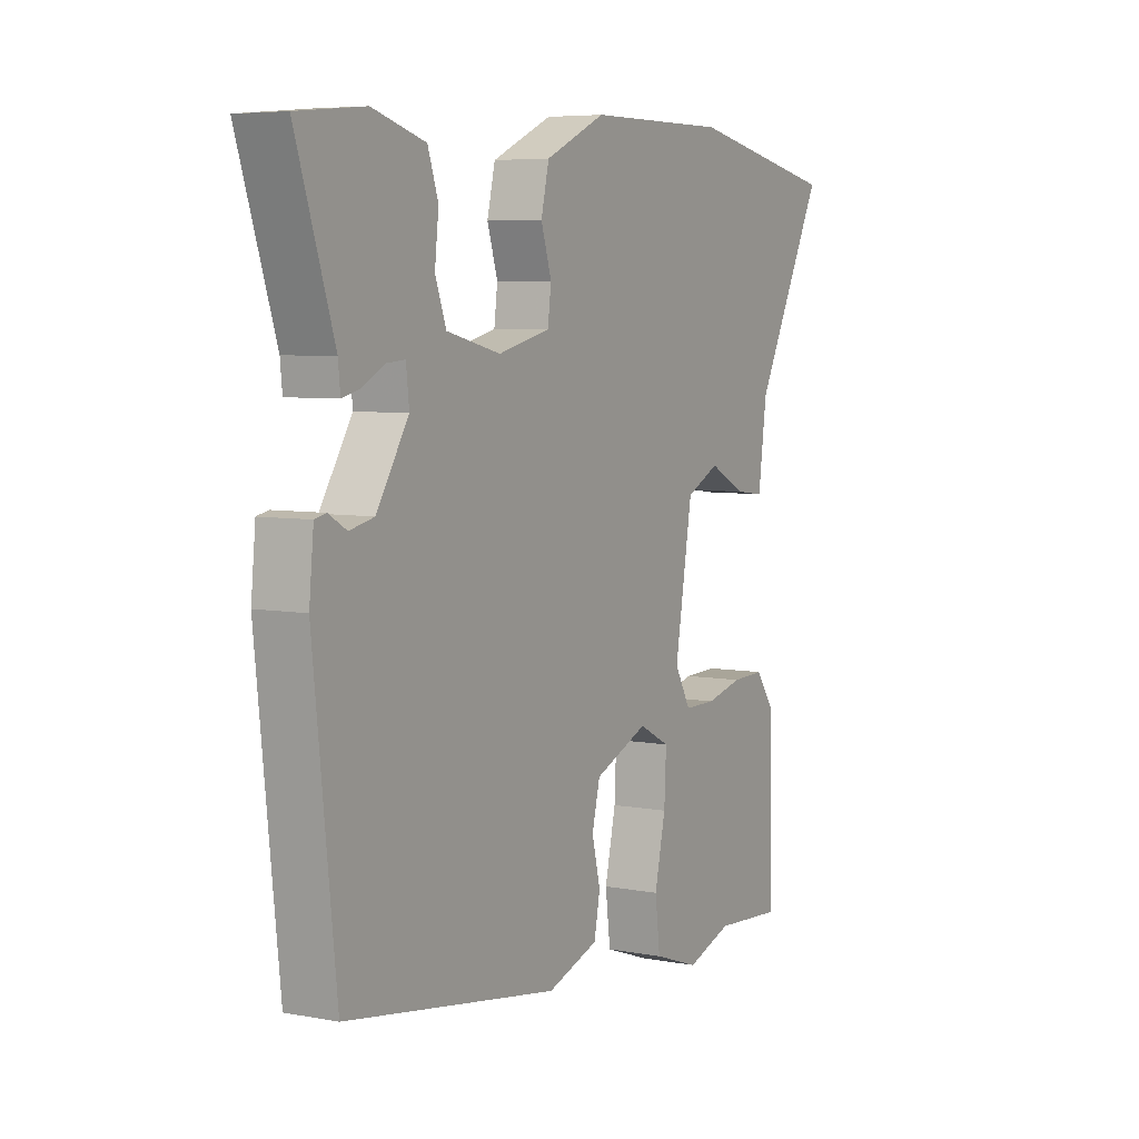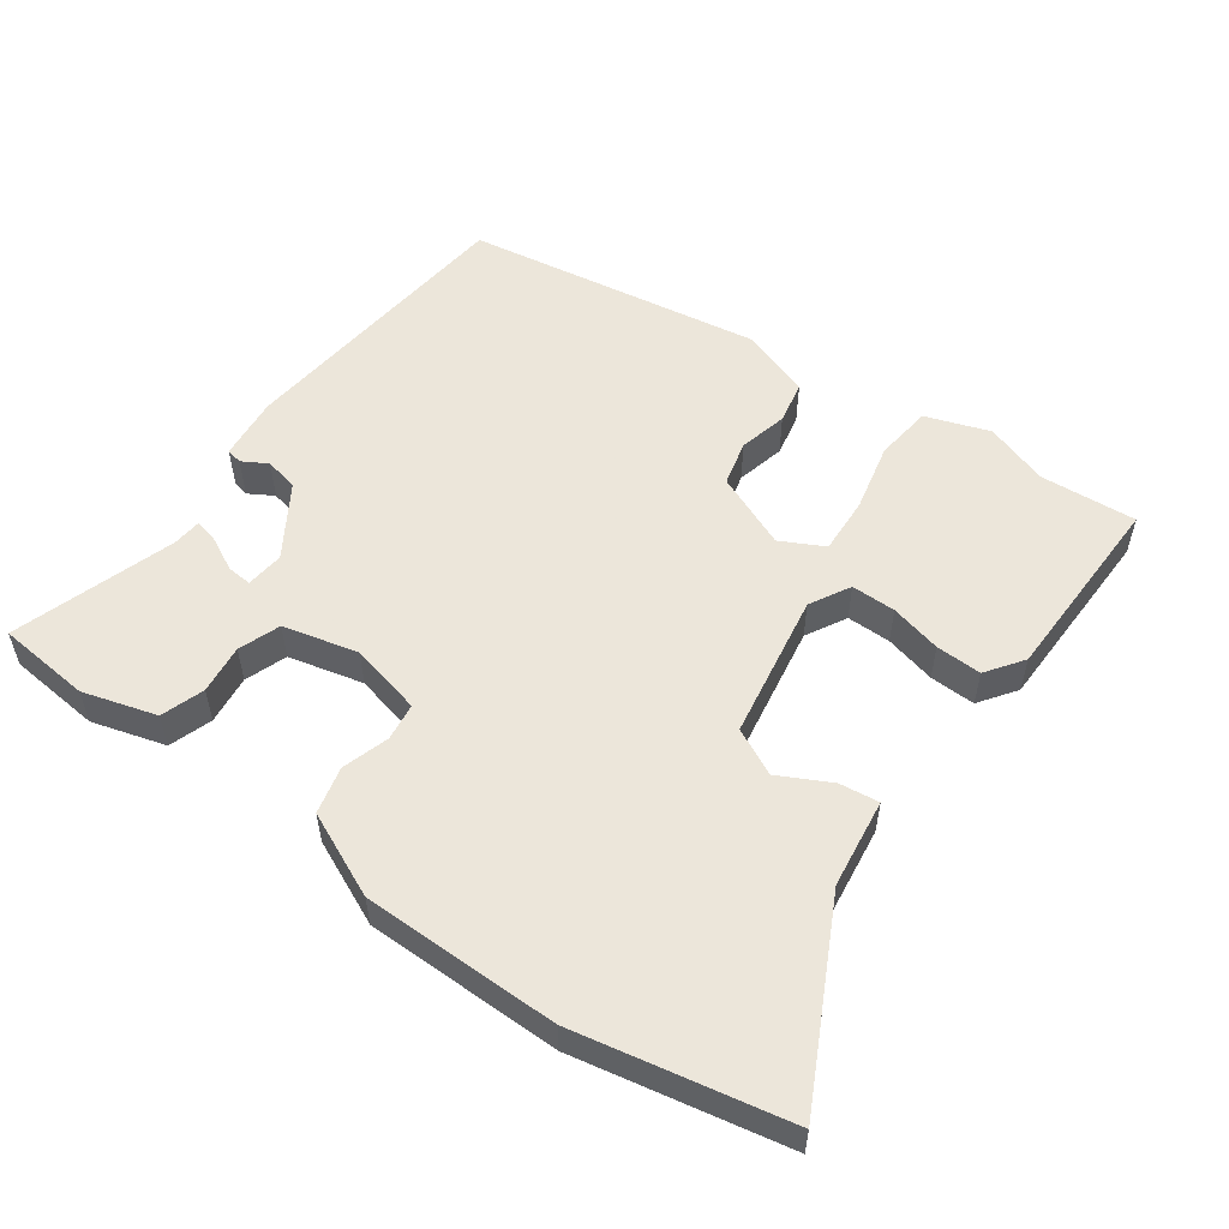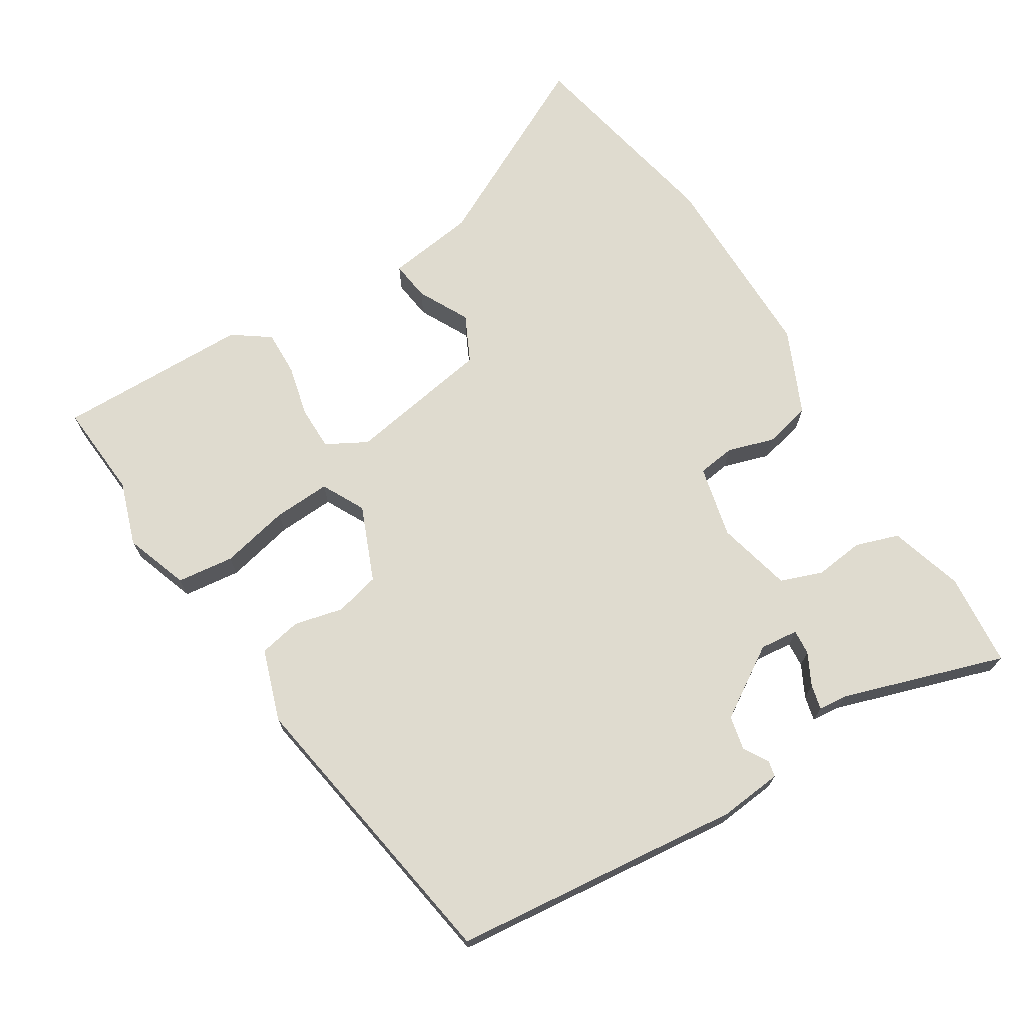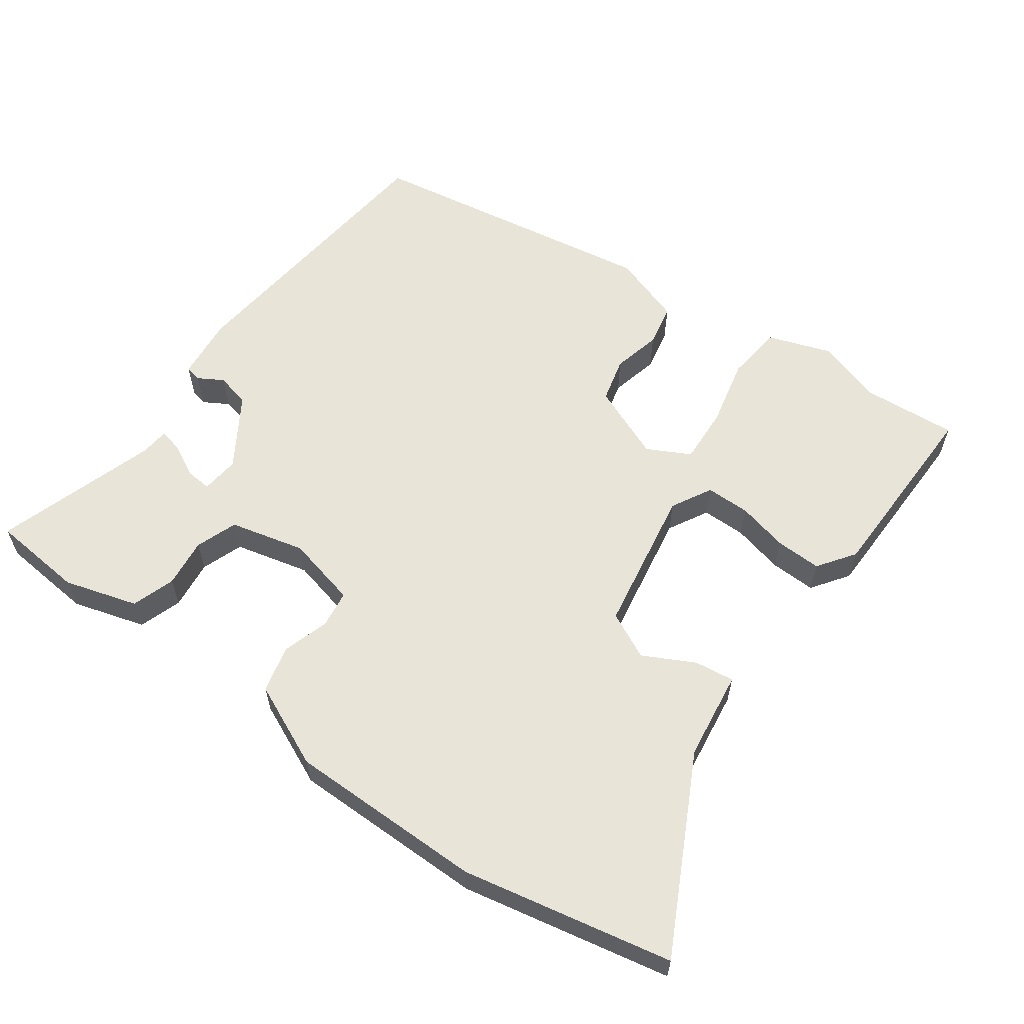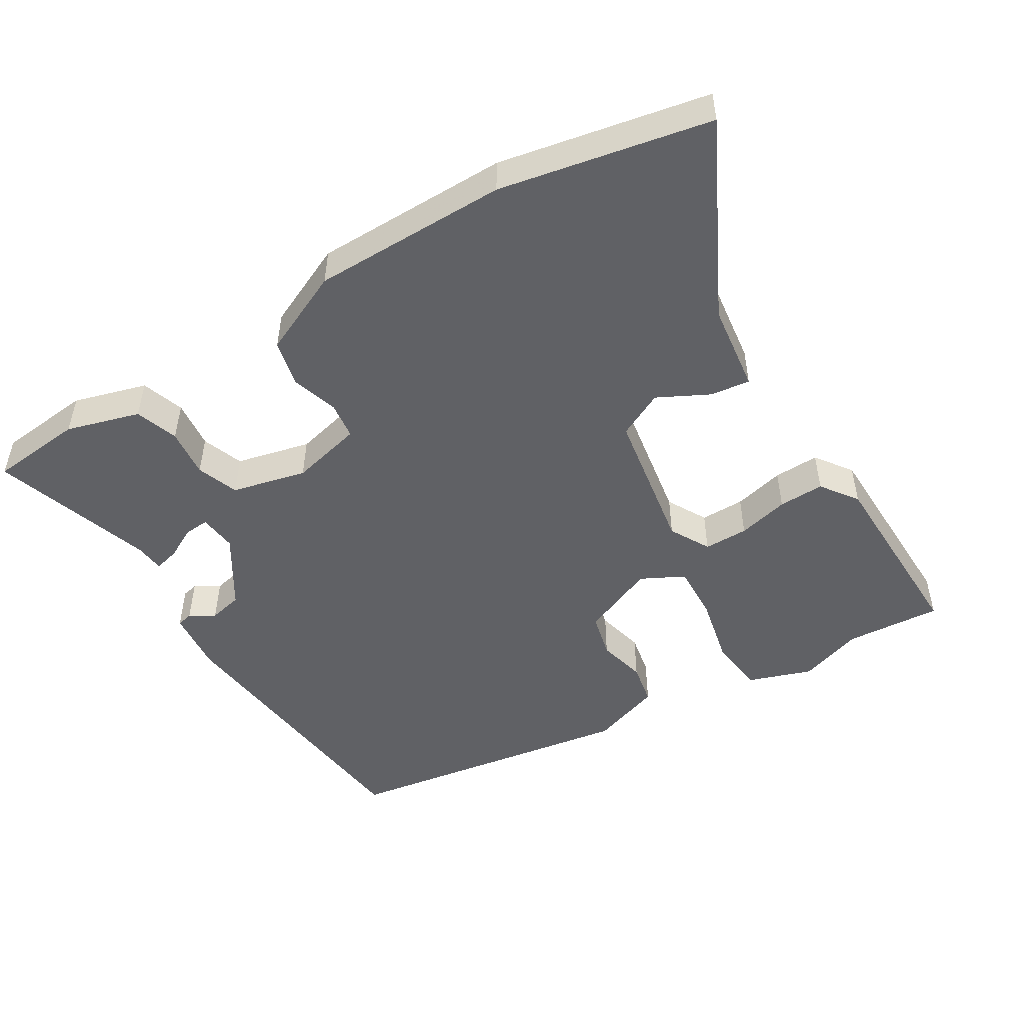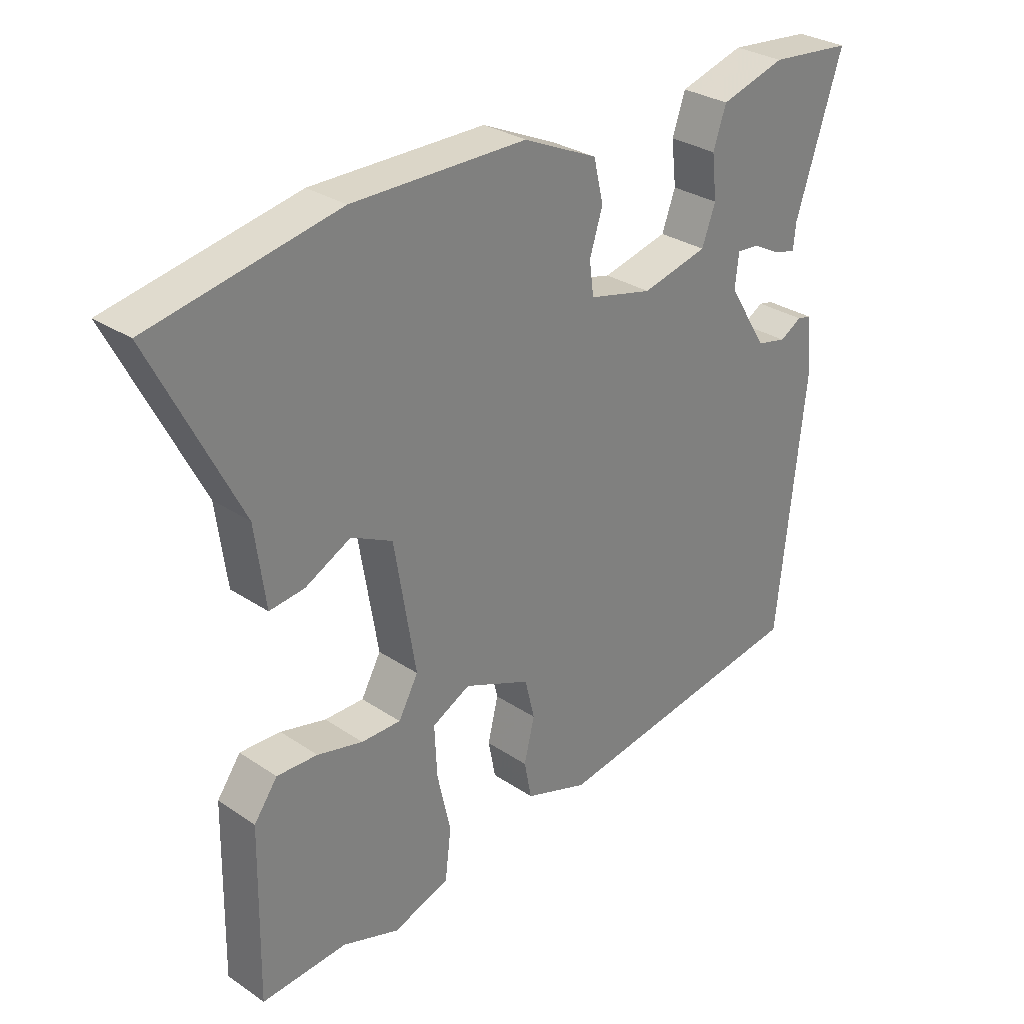
<metadata>
{"format":"obj","ext":"obj","renderer":"f3d","projection":"perspective","resolution":1024,"background":"white","views":[{"elev":6.0,"azim":-60.4,"up":"+Z"},{"elev":54.6,"azim":35.5,"up":"+Y"},{"elev":70.3,"azim":-122.0,"up":"+Y"},{"elev":59.9,"azim":35.5,"up":"+Y"},{"elev":-49.4,"azim":31.3,"up":"+Y"},{"elev":29.8,"azim":134.5,"up":"+Z"}]}
</metadata>
<code>
v 0.543 0.07 -0.503
v 0.404 0.07 -0.493
v 0.312 0.07 -0.524
v 0.22 0.07 -0.492
v 0.21 0.07 -0.41
v 0.232 0.07 -0.311
v 0.236 0.07 -0.229
v 0.174 0.07 -0.197
v 0.066 0.07 -0.242
v 0.05 0.07 -0.307
v 0.067 0.07 -0.377
v 0.055 0.07 -0.438
v -0.048 0.07 -0.473
v -0.474 0.07 -0.405
v -0.519 0.07 0.014
v -0.51 0.07 0.105
v -0.487 0.07 0.11
v -0.451 0.07 0.089
v -0.402 0.07 0.1
v -0.338 0.07 0.202
v -0.344 0.07 0.257
v -0.38 0.07 0.254
v -0.426 0.07 0.23
v -0.462 0.07 0.221
v -0.466 0.07 0.263
v -0.542 0.07 0.496
v -0.407 0.07 0.509
v -0.301 0.07 0.478
v -0.28 0.07 0.416
v -0.288 0.07 0.345
v -0.266 0.07 0.285
v -0.158 0.07 0.259
v -0.054 0.07 0.284
v -0.047 0.07 0.338
v -0.068 0.07 0.405
v -0.052 0.07 0.473
v 0.069 0.07 0.528
v 0.352 0.07 0.529
v 0.655 0.07 0.469
v 0.514 0.07 0.191
v 0.497 0.07 0.063
v 0.44 0.07 0.07
v 0.366 0.07 0.108
v 0.299 0.07 0.075
v 0.264 0.07 -0.134
v 0.296 0.07 -0.192
v 0.36 0.07 -0.192
v 0.434 0.07 -0.174
v 0.5 0.07 -0.172
v 0.538 0.07 -0.225
v 0.543 0 -0.503
v 0.404 0 -0.493
v 0.312 0 -0.524
v 0.22 0 -0.492
v 0.21 0 -0.41
v 0.232 0 -0.311
v 0.236 0 -0.229
v 0.174 0 -0.197
v 0.066 0 -0.242
v 0.05 0 -0.307
v 0.067 0 -0.377
v 0.055 0 -0.438
v -0.048 0 -0.473
v -0.474 0 -0.405
v -0.519 0 0.014
v -0.51 0 0.105
v -0.487 0 0.11
v -0.451 0 0.089
v -0.402 0 0.1
v -0.338 0 0.202
v -0.344 0 0.257
v -0.38 0 0.254
v -0.426 0 0.23
v -0.462 0 0.221
v -0.466 0 0.263
v -0.542 0 0.496
v -0.407 0 0.509
v -0.301 0 0.478
v -0.28 0 0.416
v -0.288 0 0.345
v -0.266 0 0.285
v -0.158 0 0.259
v -0.054 0 0.284
v -0.047 0 0.338
v -0.068 0 0.405
v -0.052 0 0.473
v 0.069 0 0.528
v 0.352 0 0.529
v 0.655 0 0.469
v 0.514 0 0.191
v 0.497 0 0.063
v 0.44 0 0.07
v 0.366 0 0.108
v 0.299 0 0.075
v 0.264 0 -0.134
v 0.296 0 -0.192
v 0.36 0 -0.192
v 0.434 0 -0.174
v 0.5 0 -0.172
v 0.538 0 -0.225
f 50 1 2
f 49 50 2
f 48 49 2
f 47 48 2
f 4 5 6
f 3 4 6
f 2 3 6
f 47 2 6
f 46 47 6
f 45 46 6 7
f 44 45 7 8
f 40 41 42 43
f 40 43 44
f 39 40 44
f 38 39 44
f 37 38 44
f 36 37 44
f 35 36 44
f 34 35 44
f 44 8 9
f 34 44 9
f 33 34 9
f 28 29 30
f 27 28 30
f 26 27 30
f 25 26 30
f 24 25 30
f 23 24 30
f 22 23 30
f 21 22 30 31
f 20 21 31 32
f 16 17 18
f 15 16 18
f 14 15 18
f 13 14 18
f 12 13 18
f 11 12 18
f 10 11 18
f 10 18 19
f 20 32 33
f 19 20 33
f 10 19 33
f 9 10 33
f 52 51 100
f 52 100 99
f 52 99 98
f 52 98 97
f 56 55 54
f 56 54 53
f 56 53 52
f 56 52 97
f 56 97 96
f 57 56 96 95
f 58 57 95 94
f 93 92 91 90
f 94 93 90
f 94 90 89
f 94 89 88
f 94 88 87
f 94 87 86
f 94 86 85
f 94 85 84
f 59 58 94
f 59 94 84
f 59 84 83
f 80 79 78
f 80 78 77
f 80 77 76
f 80 76 75
f 80 75 74
f 80 74 73
f 80 73 72
f 81 80 72 71
f 82 81 71 70
f 68 67 66
f 68 66 65
f 68 65 64
f 68 64 63
f 68 63 62
f 68 62 61
f 68 61 60
f 69 68 60
f 83 82 70
f 83 70 69
f 83 69 60
f 83 60 59
f 1 51 52 2
f 2 52 53 3
f 3 53 54 4
f 4 54 55 5
f 5 55 56 6
f 6 56 57 7
f 7 57 58 8
f 8 58 59 9
f 9 59 60 10
f 10 60 61 11
f 11 61 62 12
f 12 62 63 13
f 13 63 64 14
f 14 64 65 15
f 15 65 66 16
f 16 66 67 17
f 17 67 68 18
f 18 68 69 19
f 19 69 70 20
f 20 70 71 21
f 21 71 72 22
f 22 72 73 23
f 23 73 74 24
f 24 74 75 25
f 25 75 76 26
f 26 76 77 27
f 27 77 78 28
f 28 78 79 29
f 29 79 80 30
f 30 80 81 31
f 31 81 82 32
f 32 82 83 33
f 33 83 84 34
f 34 84 85 35
f 35 85 86 36
f 36 86 87 37
f 37 87 88 38
f 38 88 89 39
f 39 89 90 40
f 40 90 91 41
f 41 91 92 42
f 42 92 93 43
f 43 93 94 44
f 44 94 95 45
f 45 95 96 46
f 46 96 97 47
f 47 97 98 48
f 48 98 99 49
f 49 99 100 50
f 50 100 51 1

</code>
